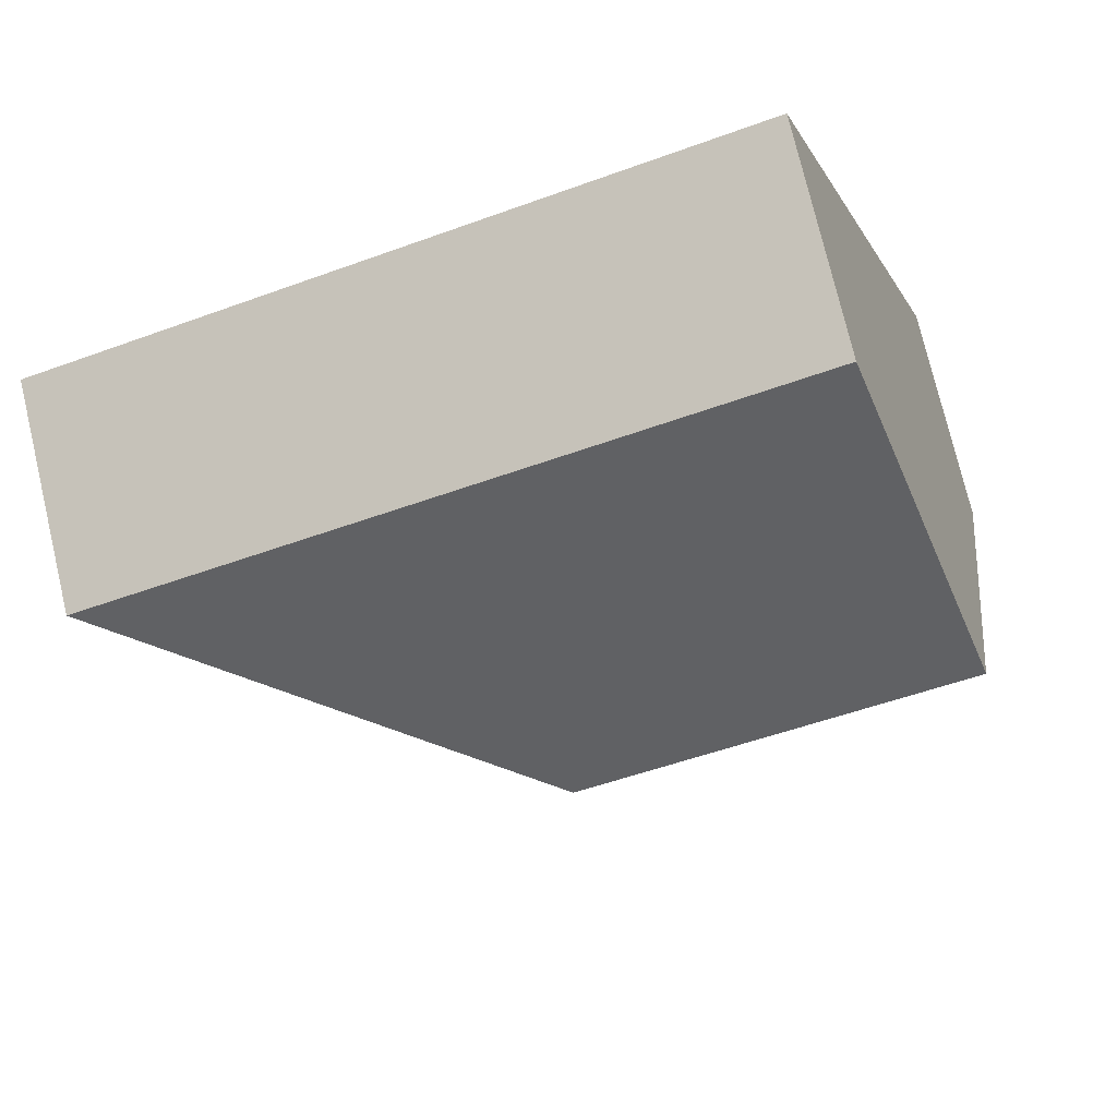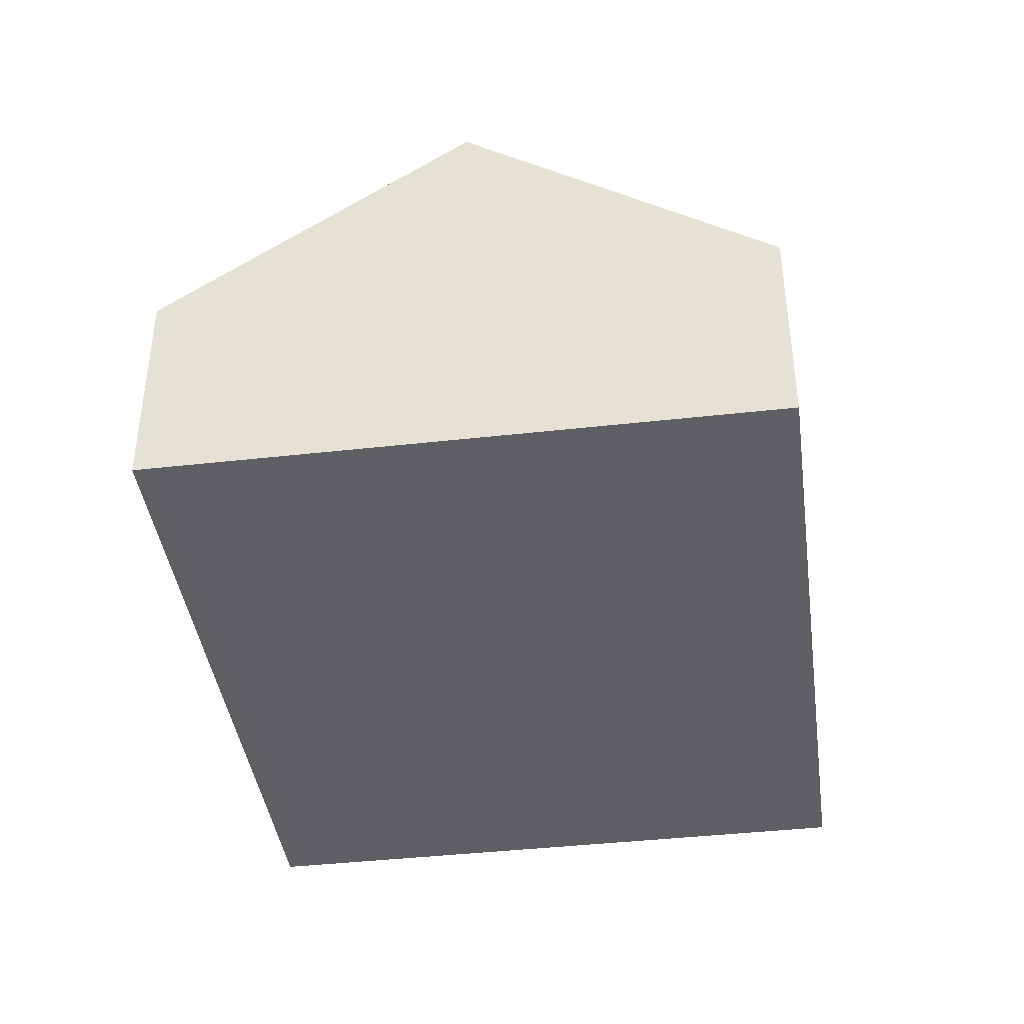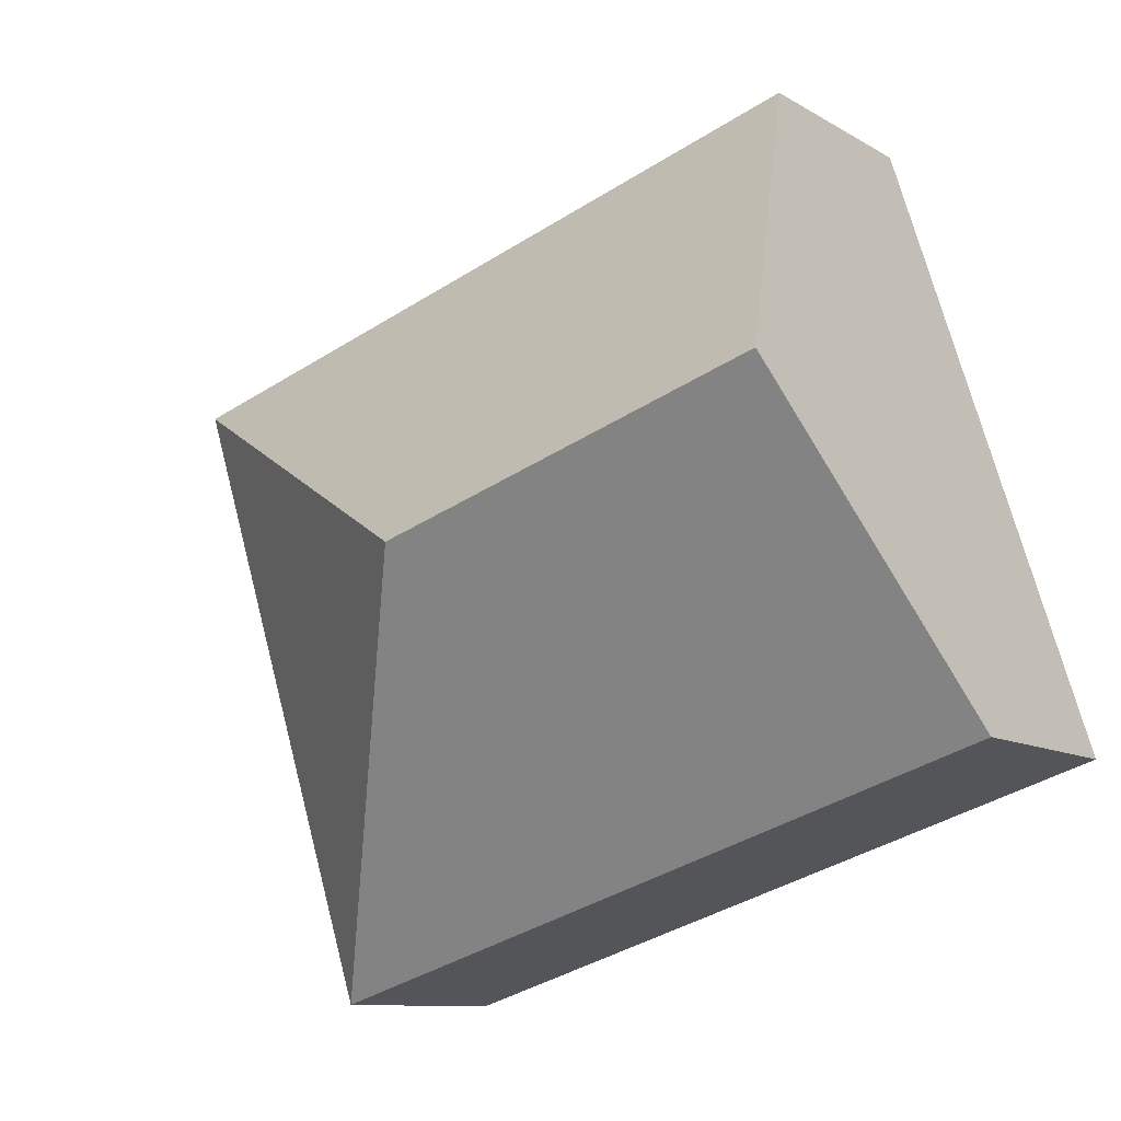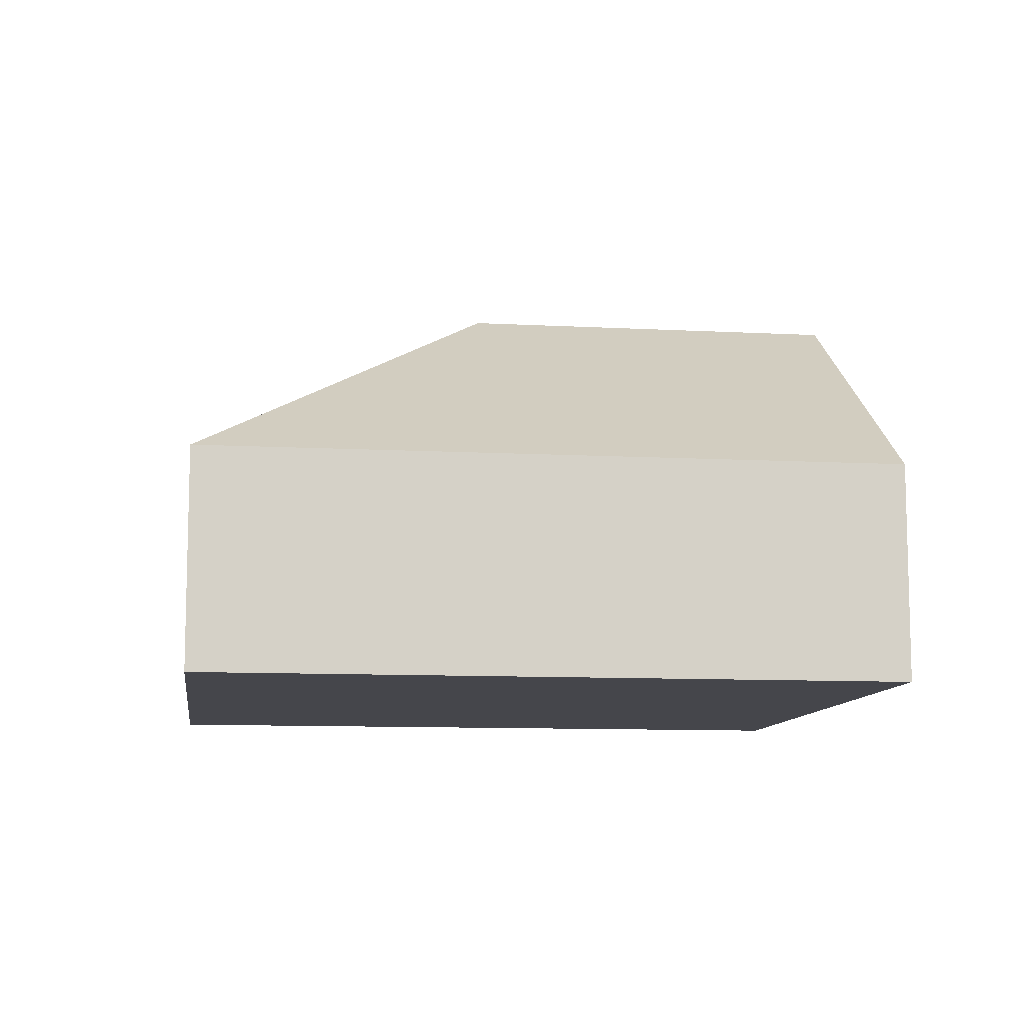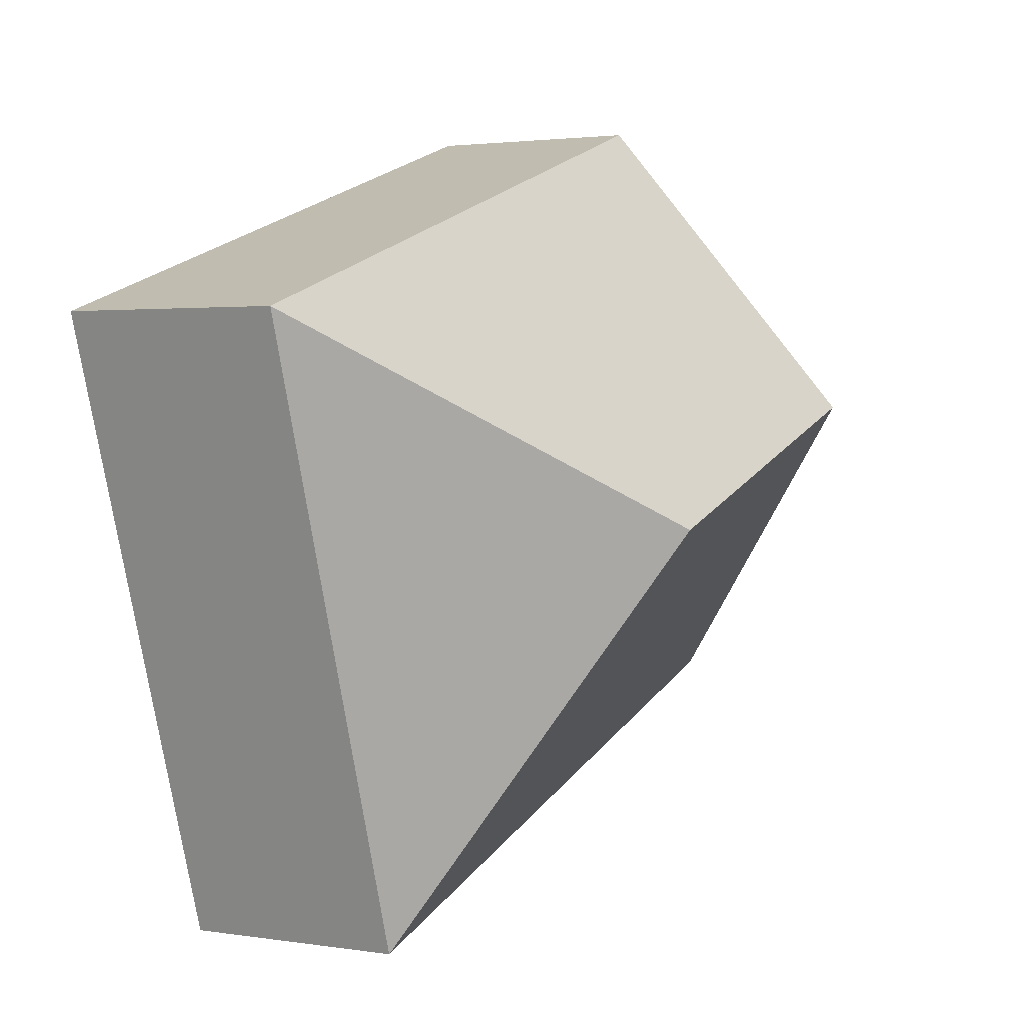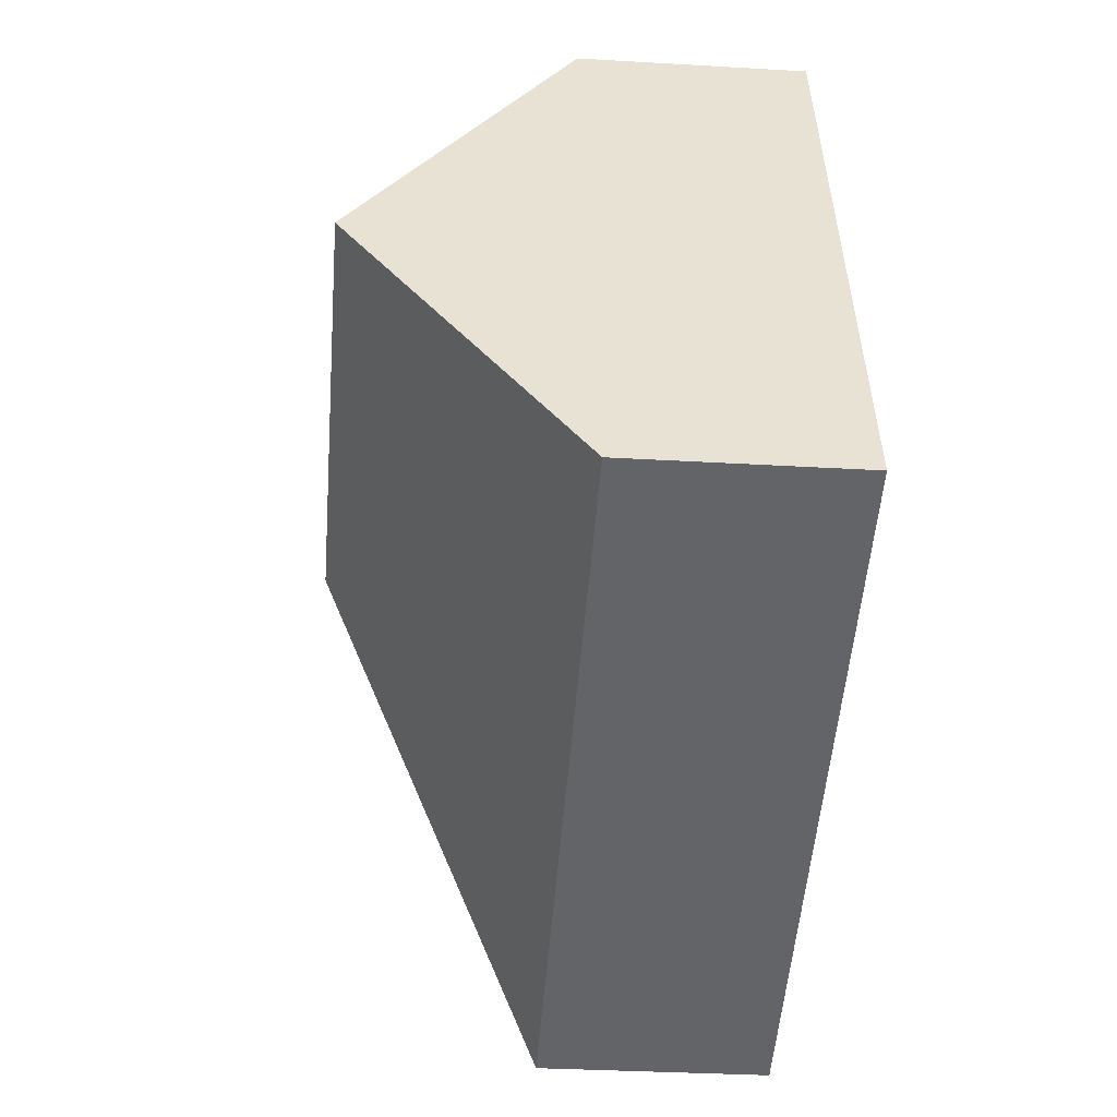
<metadata>
{"format":"obj","ext":"obj","renderer":"f3d","projection":"perspective","resolution":1024,"background":"white","views":[{"elev":75.3,"azim":166.7,"up":"+Z"},{"elev":-41.2,"azim":-64.5,"up":"+Y"},{"elev":-10.2,"azim":-145.7,"up":"+Z"},{"elev":-10.1,"azim":-170.1,"up":"+Y"},{"elev":2.3,"azim":118.9,"up":"+Z"},{"elev":-33.4,"azim":-94.6,"up":"+Z"}]}
</metadata>
<code>
v  3.792 3.498 1.458
v  6.983 1.761 3.108
v  5.441 1.761 -1.733
v  1.542 1.761 4.841
v  0.771 3.498 2.42
v  0 1.761 1.078e-16
v  5.441 1.061e-16 -1.733
v  0 0 0
v  0.771 -1.482e-16 2.42
v  1.542 -2.964e-16 4.841
v  6.983 -1.903e-16 3.108
g defaultobject
f 1 2 3
f 1 4 2
f 4 1 5
f 5 3 6
f 3 5 1
f 7 6 3
f 6 7 8
f 8 5 6
f 5 8 9
f 5 9 4
f 4 9 10
f 10 2 4
f 2 10 11
f 11 3 2
f 3 11 7
f 11 8 7
f 8 11 9
f 9 11 10

</code>
